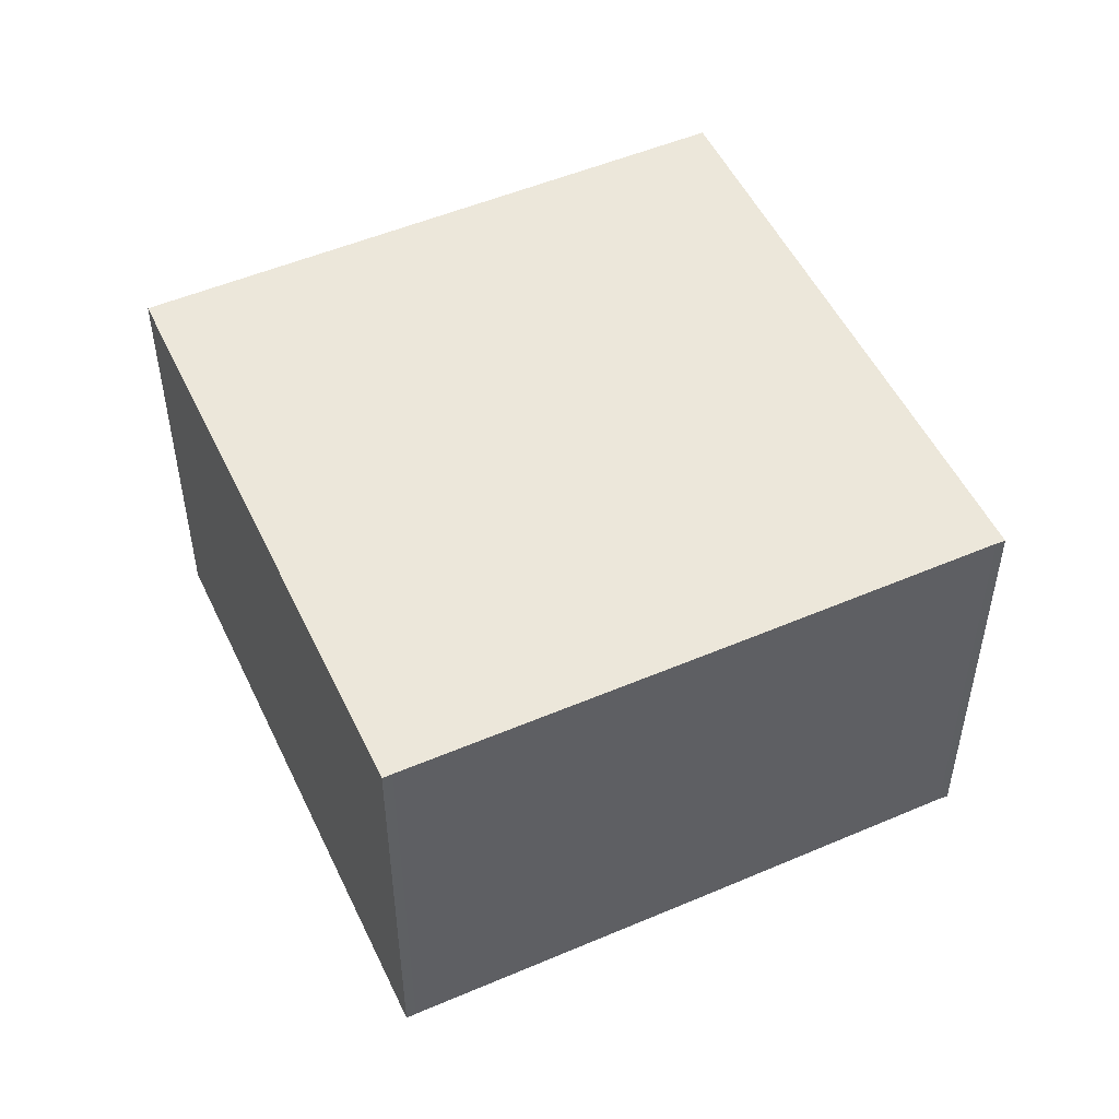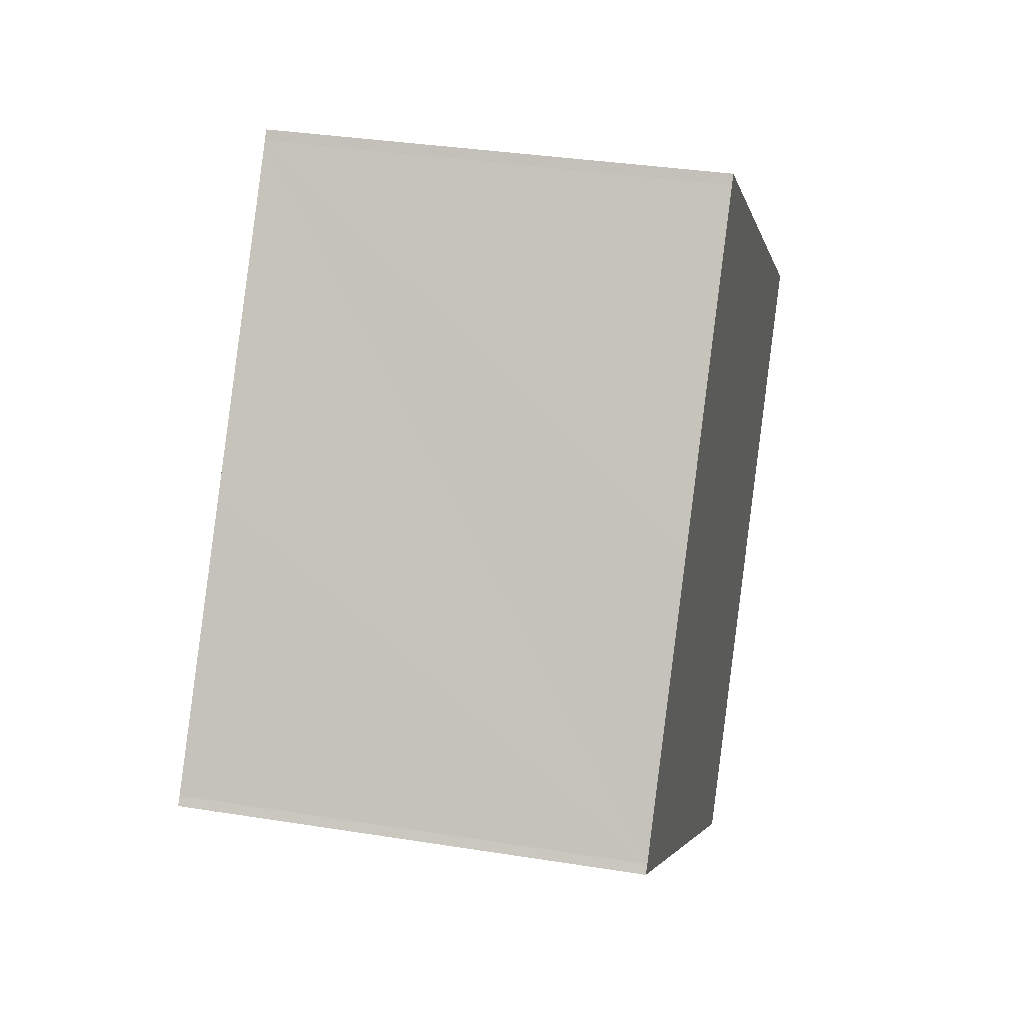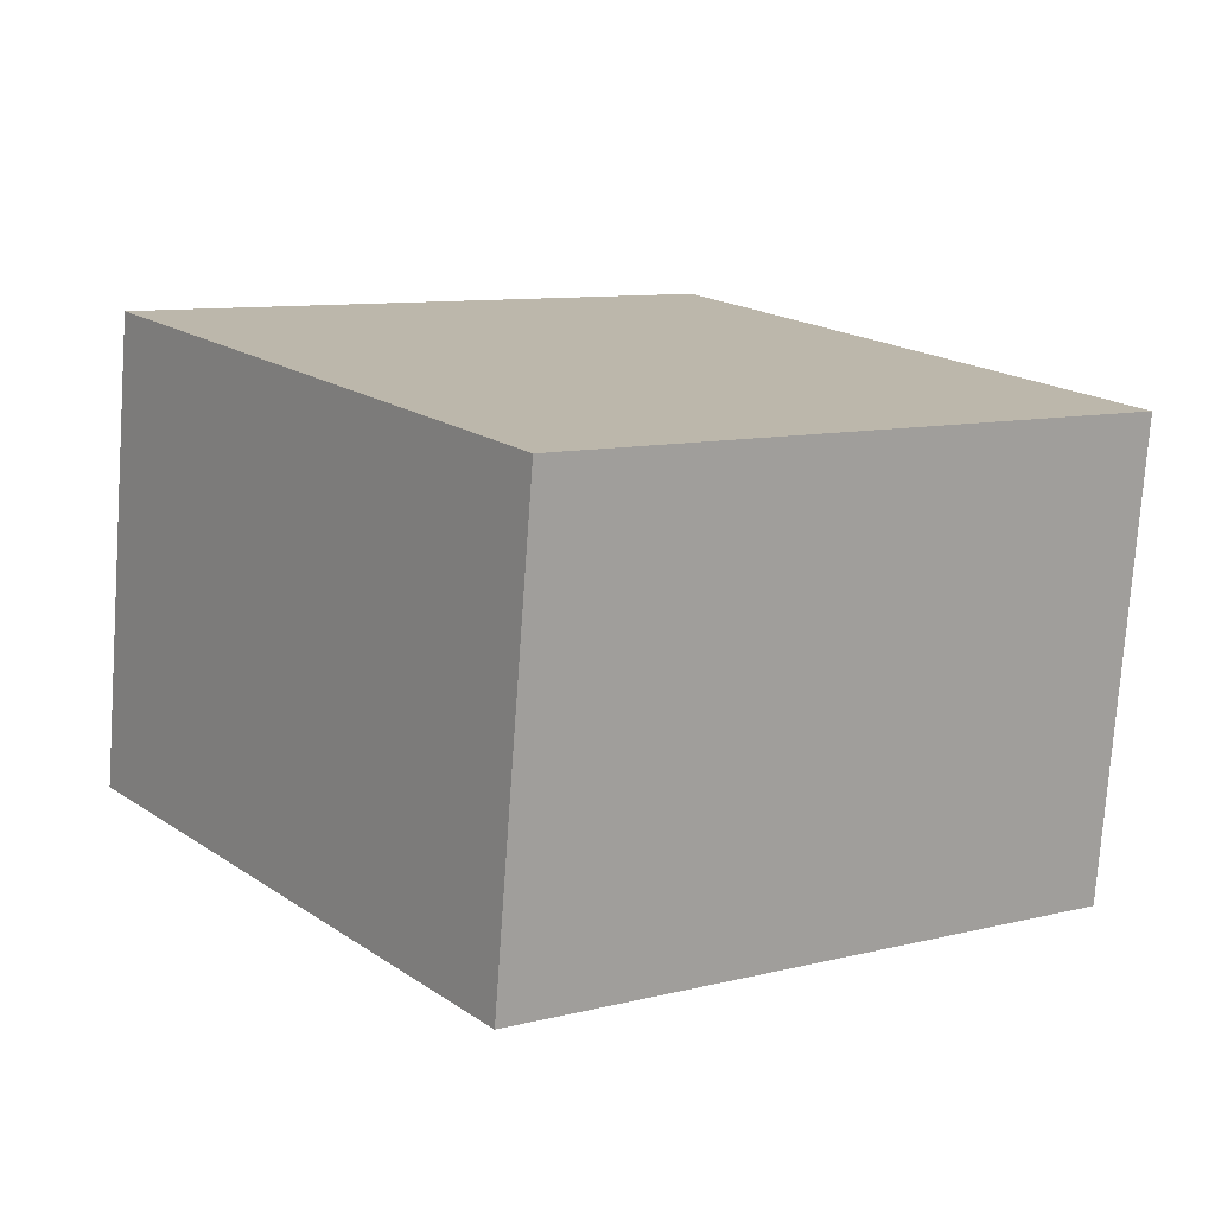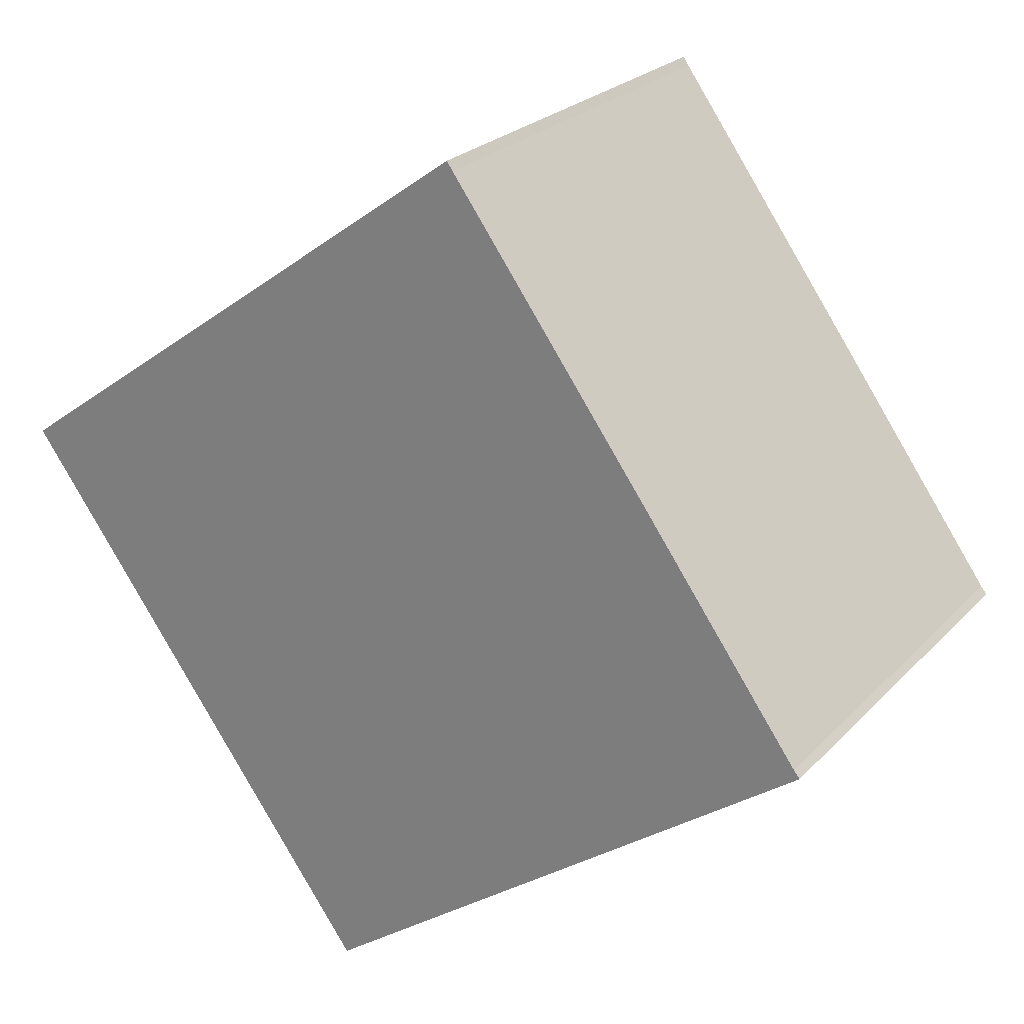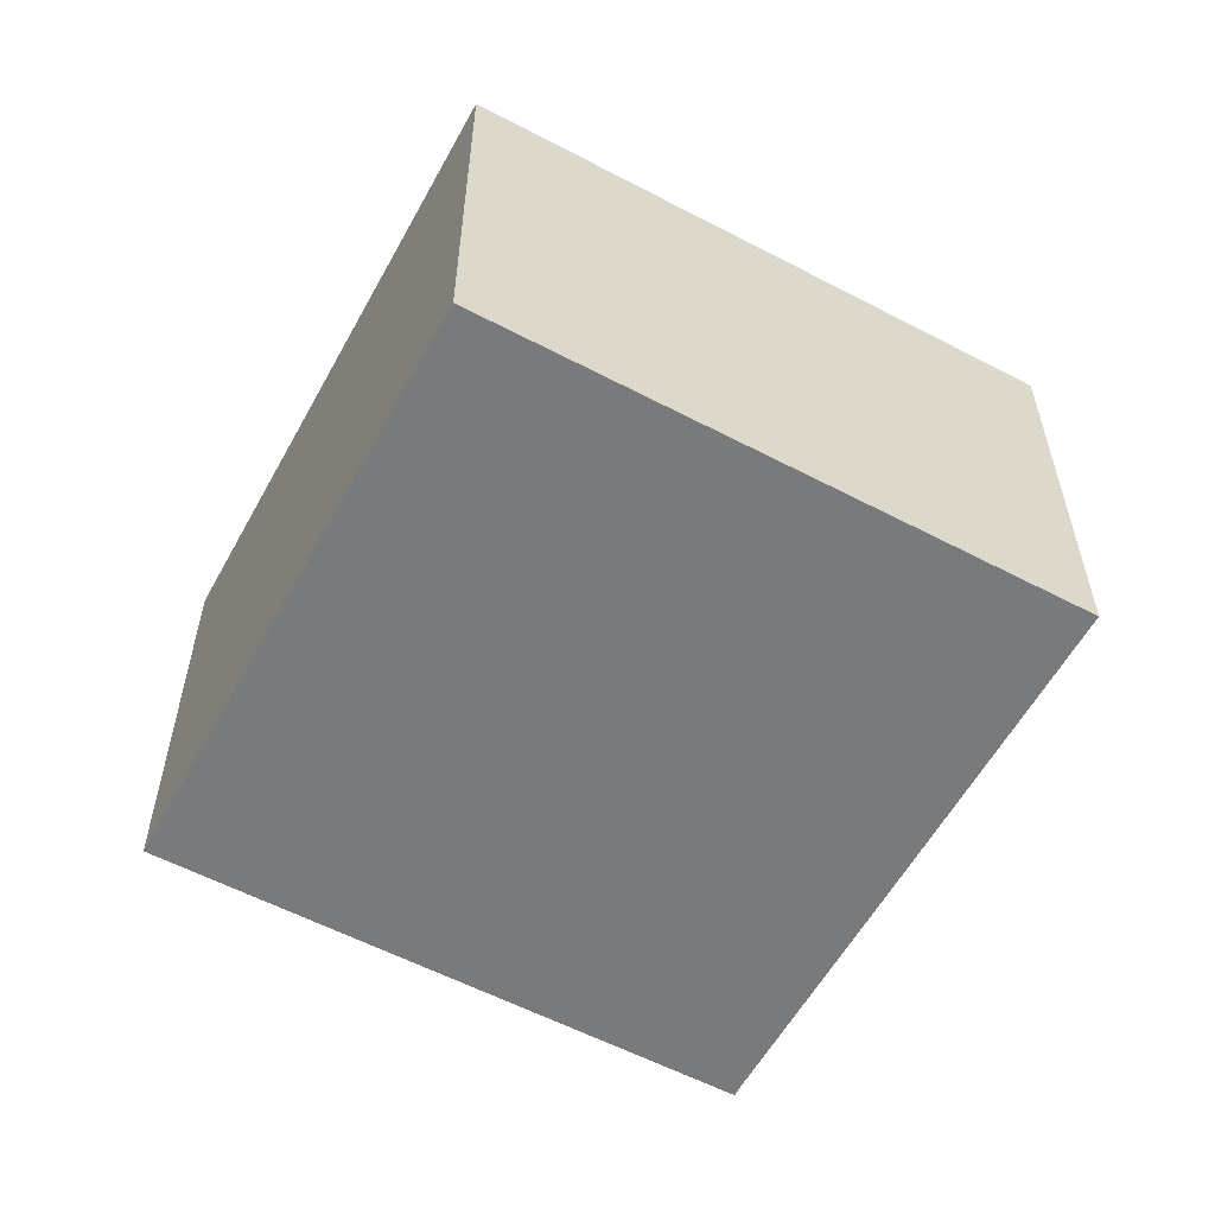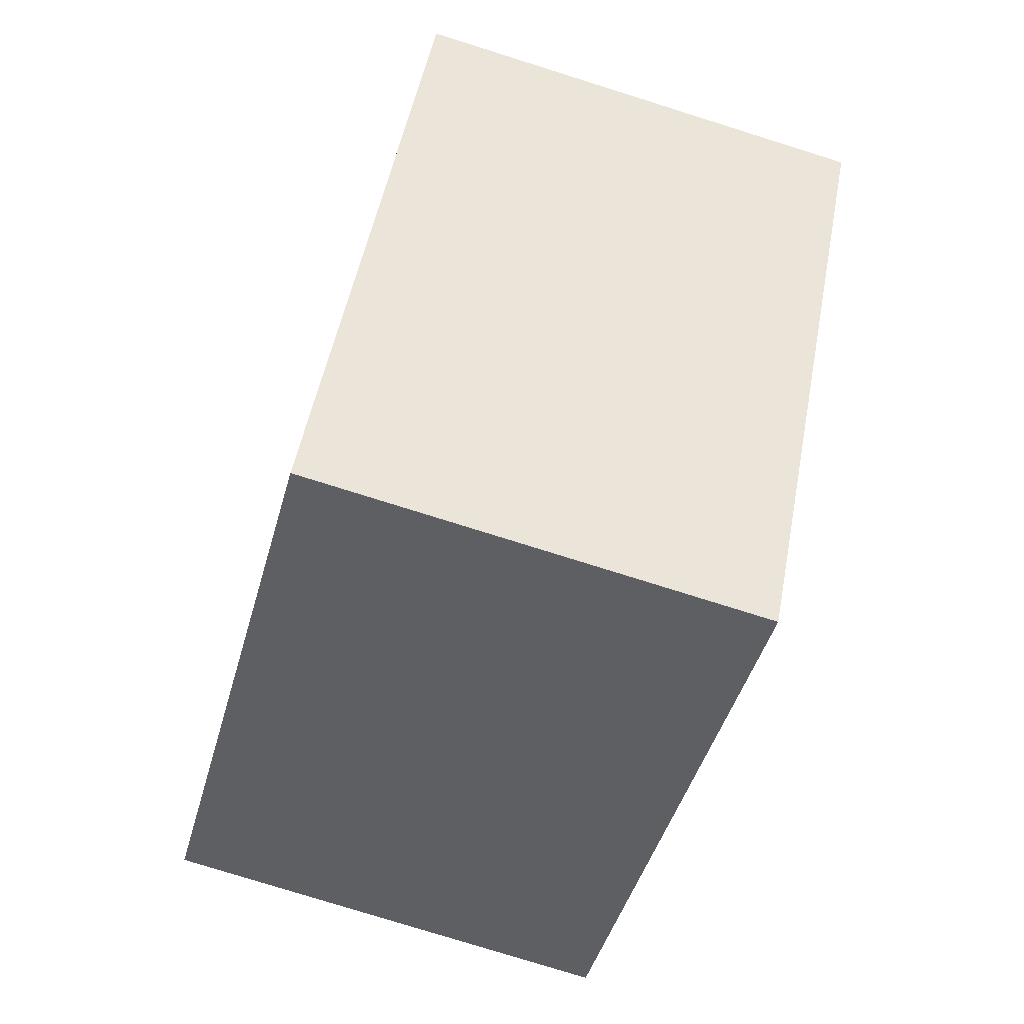
<metadata>
{"format":"obj","ext":"obj","renderer":"f3d","projection":"perspective","resolution":1024,"background":"white","views":[{"elev":51.4,"azim":29.2,"up":"+Y"},{"elev":33.6,"azim":102.4,"up":"+Z"},{"elev":-75.9,"azim":-4.1,"up":"+Z"},{"elev":24.5,"azim":32.0,"up":"+Z"},{"elev":-58.0,"azim":-64.5,"up":"+Y"},{"elev":-77.6,"azim":-107.4,"up":"+Z"}]}
</metadata>
<code>
v  0 9.827 6.017e-16
v  11.83 9.827 -8.965
v  8.334 9.827 -11.5
v  14.27 9.827 -7.191
v  19.75 9.827 -3.21
v  19.61 9.827 -3.043
v  15.99 9.827 1.99
v  0.879 9.827 0.638
v  2.634 9.827 1.911
v  3.474 9.827 2.52
v  11.56 9.827 8.105
v  8.57 9.827 6.222
v  10.32 9.827 7.496
v  11.43 9.827 8.296
v  11.43 -5.08e-16 8.296
v  11.56 -4.963e-16 8.105
v  15.99 -1.219e-16 1.99
v  19.61 1.863e-16 -3.043
v  19.75 1.966e-16 -3.21
v  14.27 4.403e-16 -7.191
v  11.83 5.489e-16 -8.965
v  8.334 7.043e-16 -11.5
v  0 0 0
v  0.879 -3.907e-17 0.638
v  2.634 -1.17e-16 1.911
v  3.474 -1.543e-16 2.52
v  8.57 -3.81e-16 6.222
v  10.32 -4.59e-16 7.496
g defaultobject
f 1 2 3
f 2 1 4
f 4 1 5
f 5 1 6
f 6 1 7
f 7 1 8
f 7 8 9
f 7 9 10
f 7 10 11
f 11 10 12
f 11 12 13
f 11 13 14
f 15 11 14
f 11 15 16
f 16 7 11
f 7 16 6
f 6 16 17
f 6 17 18
f 18 5 6
f 5 18 19
f 19 4 5
f 4 19 2
f 2 19 3
f 3 19 20
f 3 20 21
f 3 21 22
f 22 1 3
f 1 22 23
f 23 8 1
f 8 23 9
f 9 23 10
f 10 23 12
f 12 23 24
f 12 24 25
f 12 25 13
f 13 25 26
f 13 26 14
f 14 26 27
f 14 27 15
f 15 27 28
f 21 23 22
f 23 21 20
f 23 20 19
f 23 19 18
f 23 18 17
f 23 17 24
f 24 17 25
f 25 17 16
f 25 16 26
f 26 16 27
f 27 16 28
f 28 16 15

</code>
